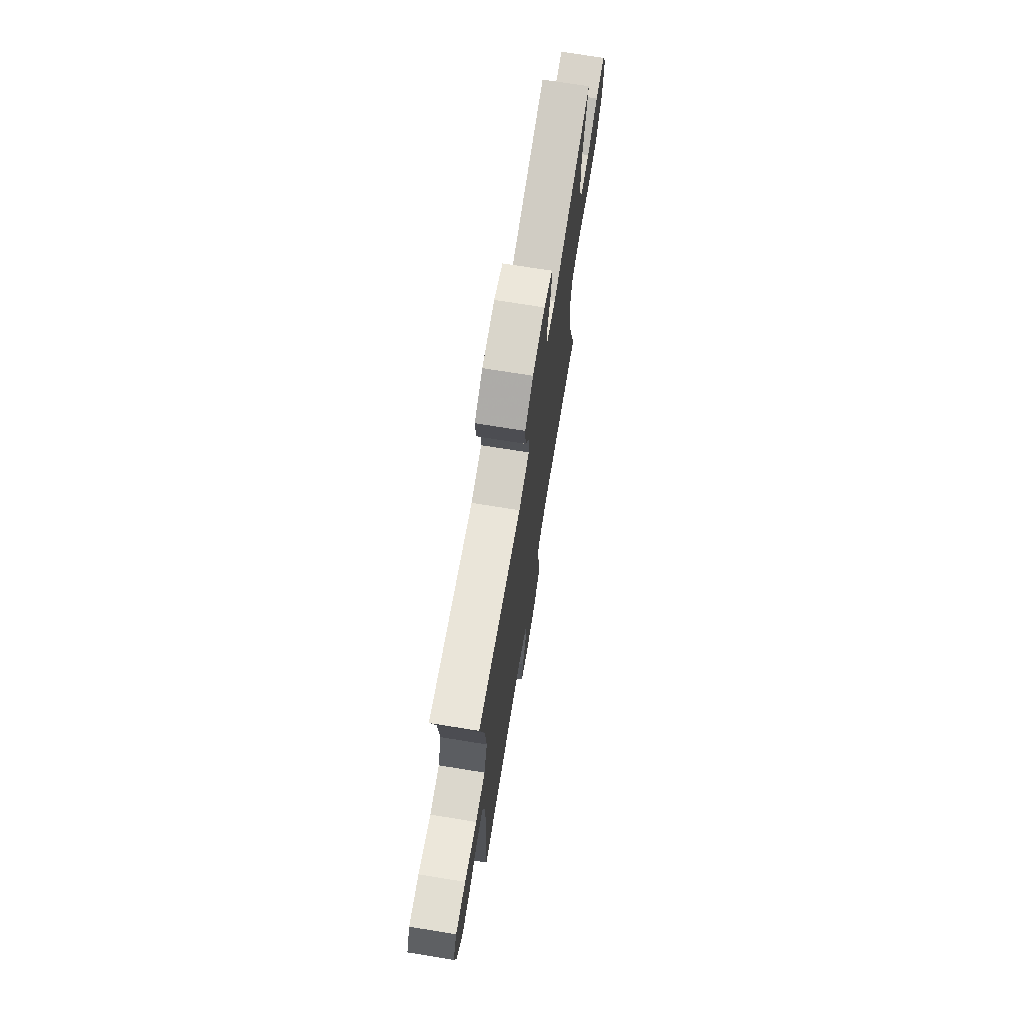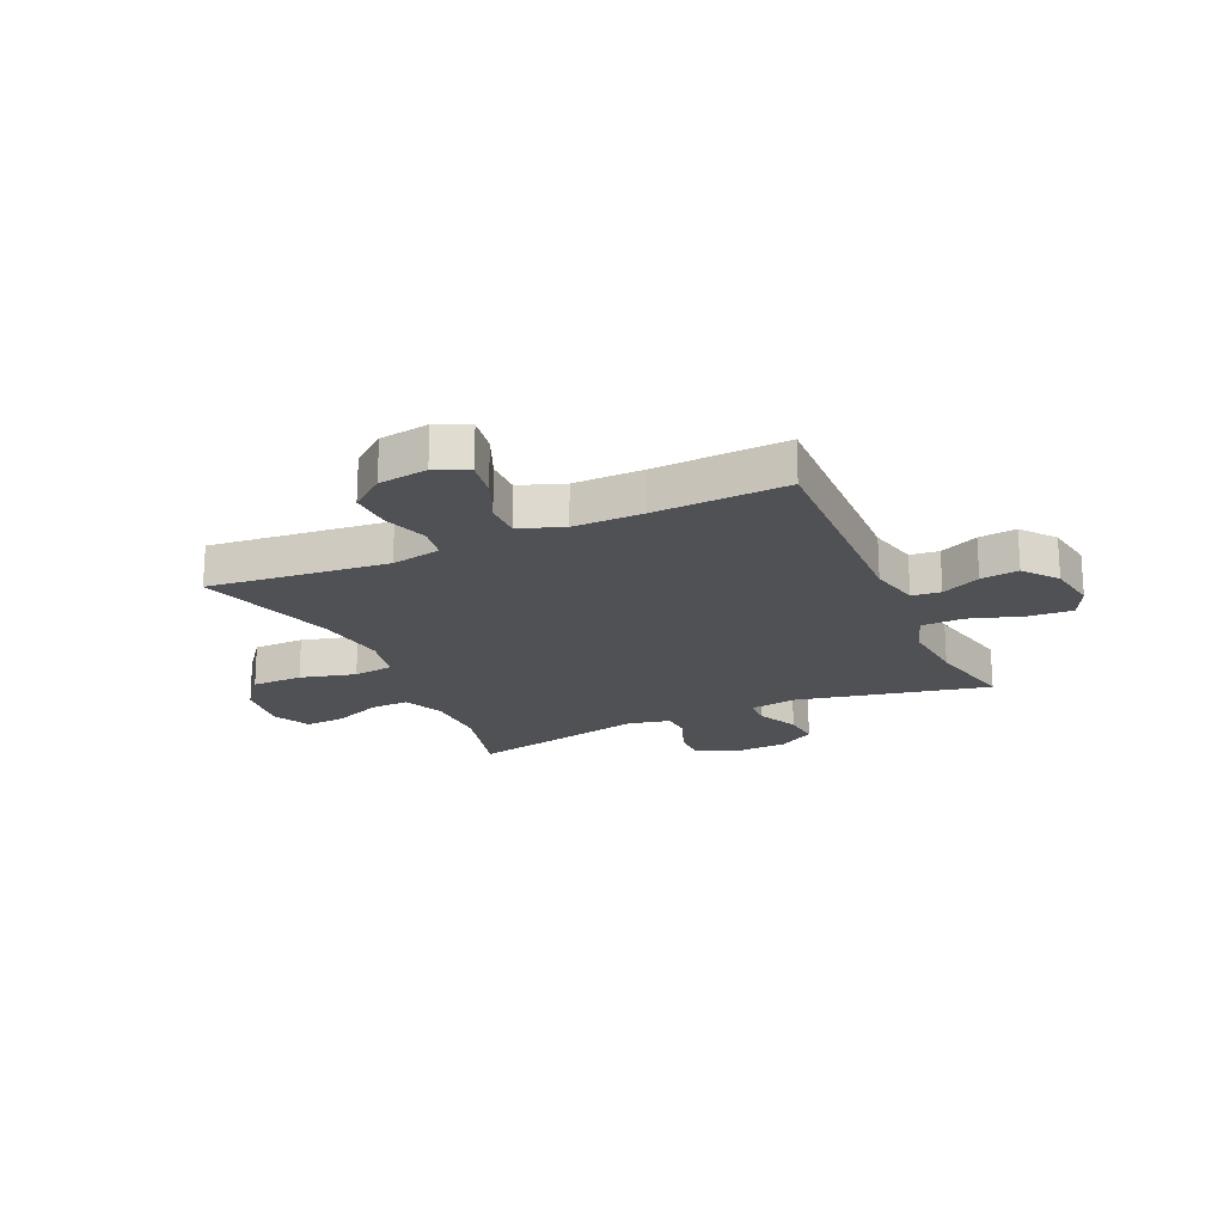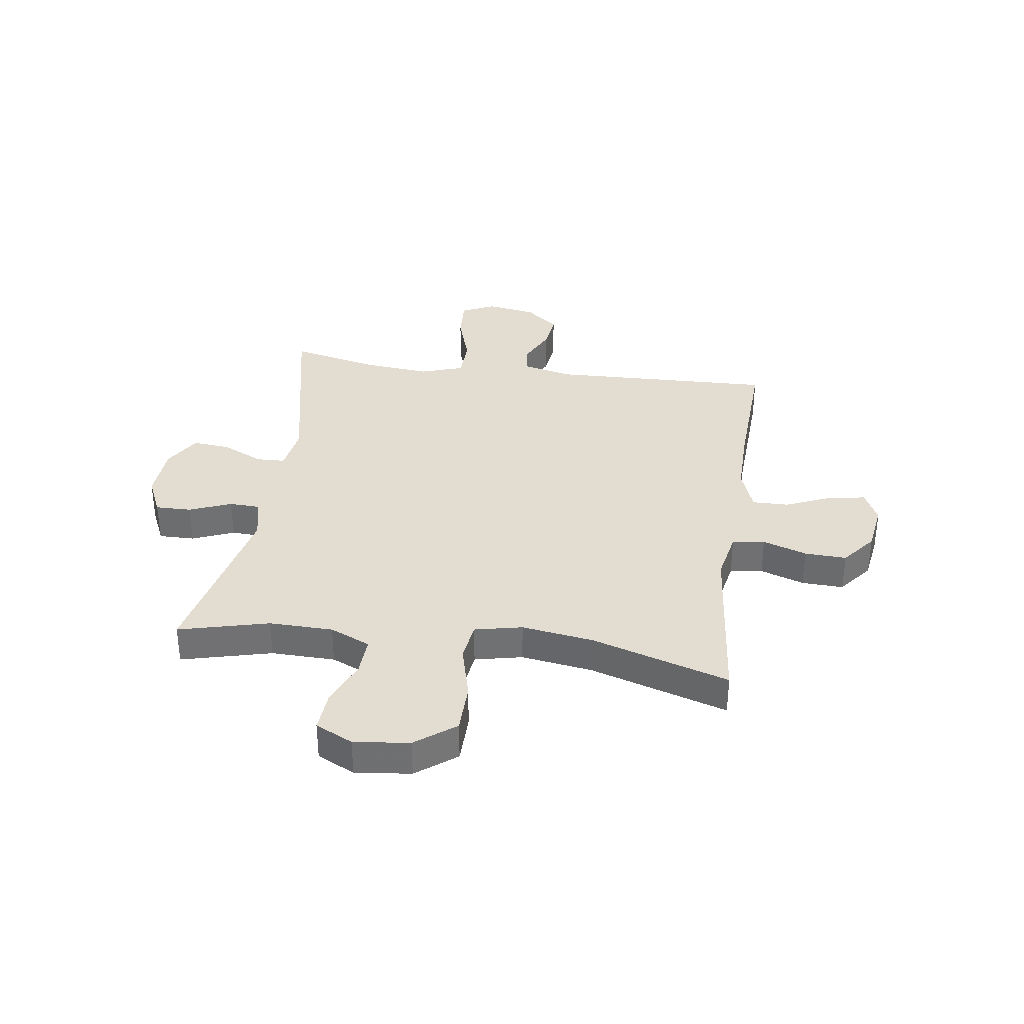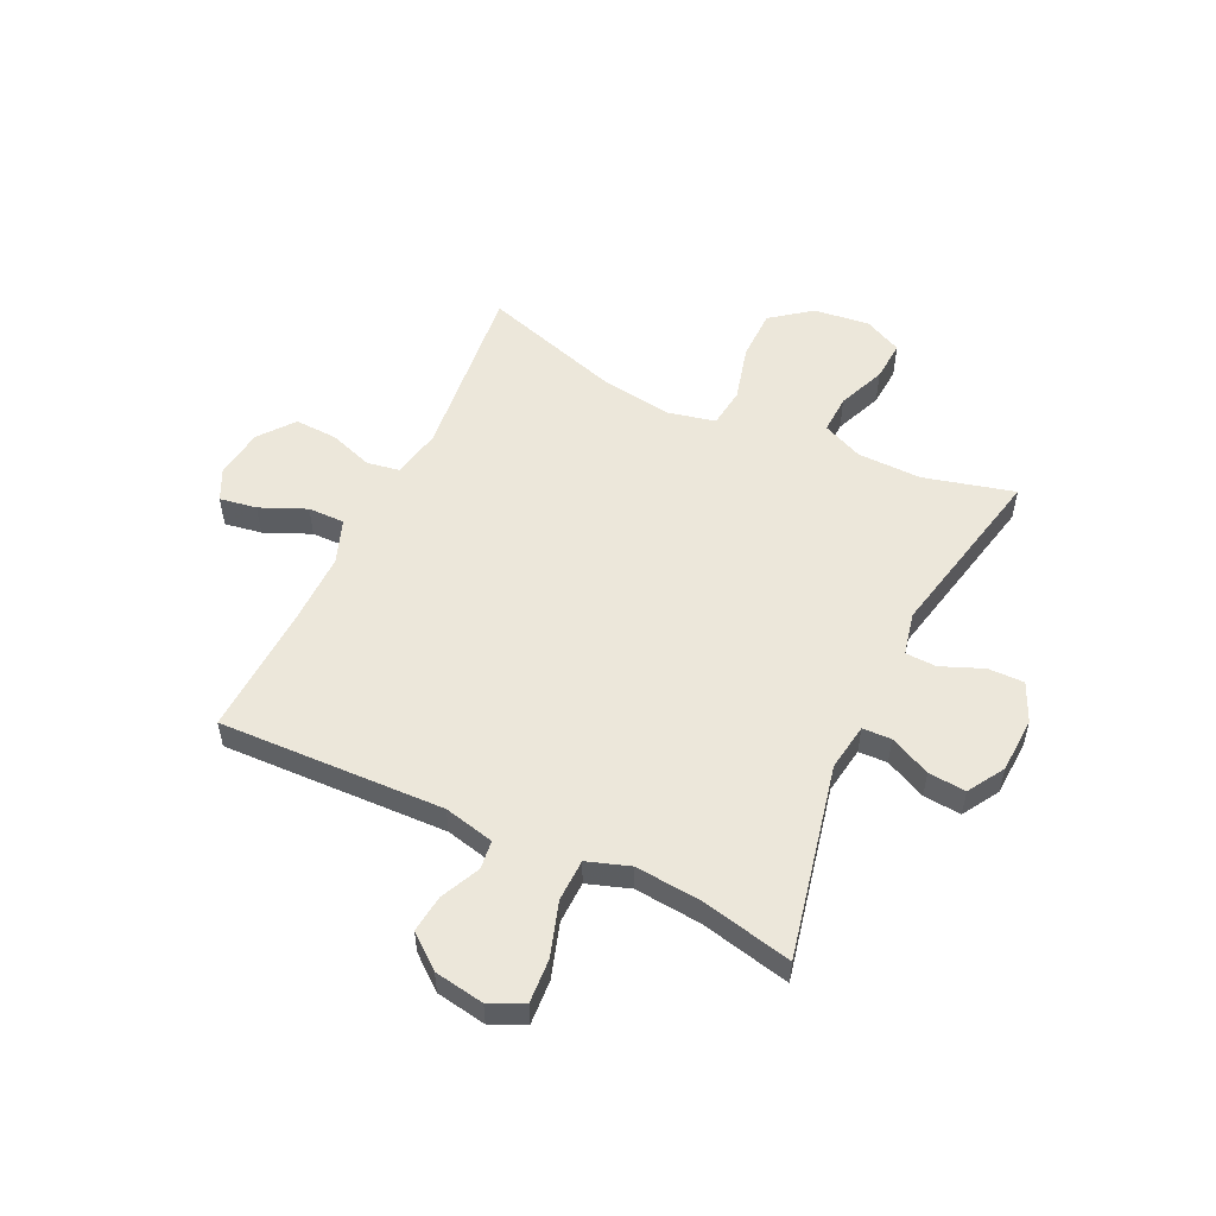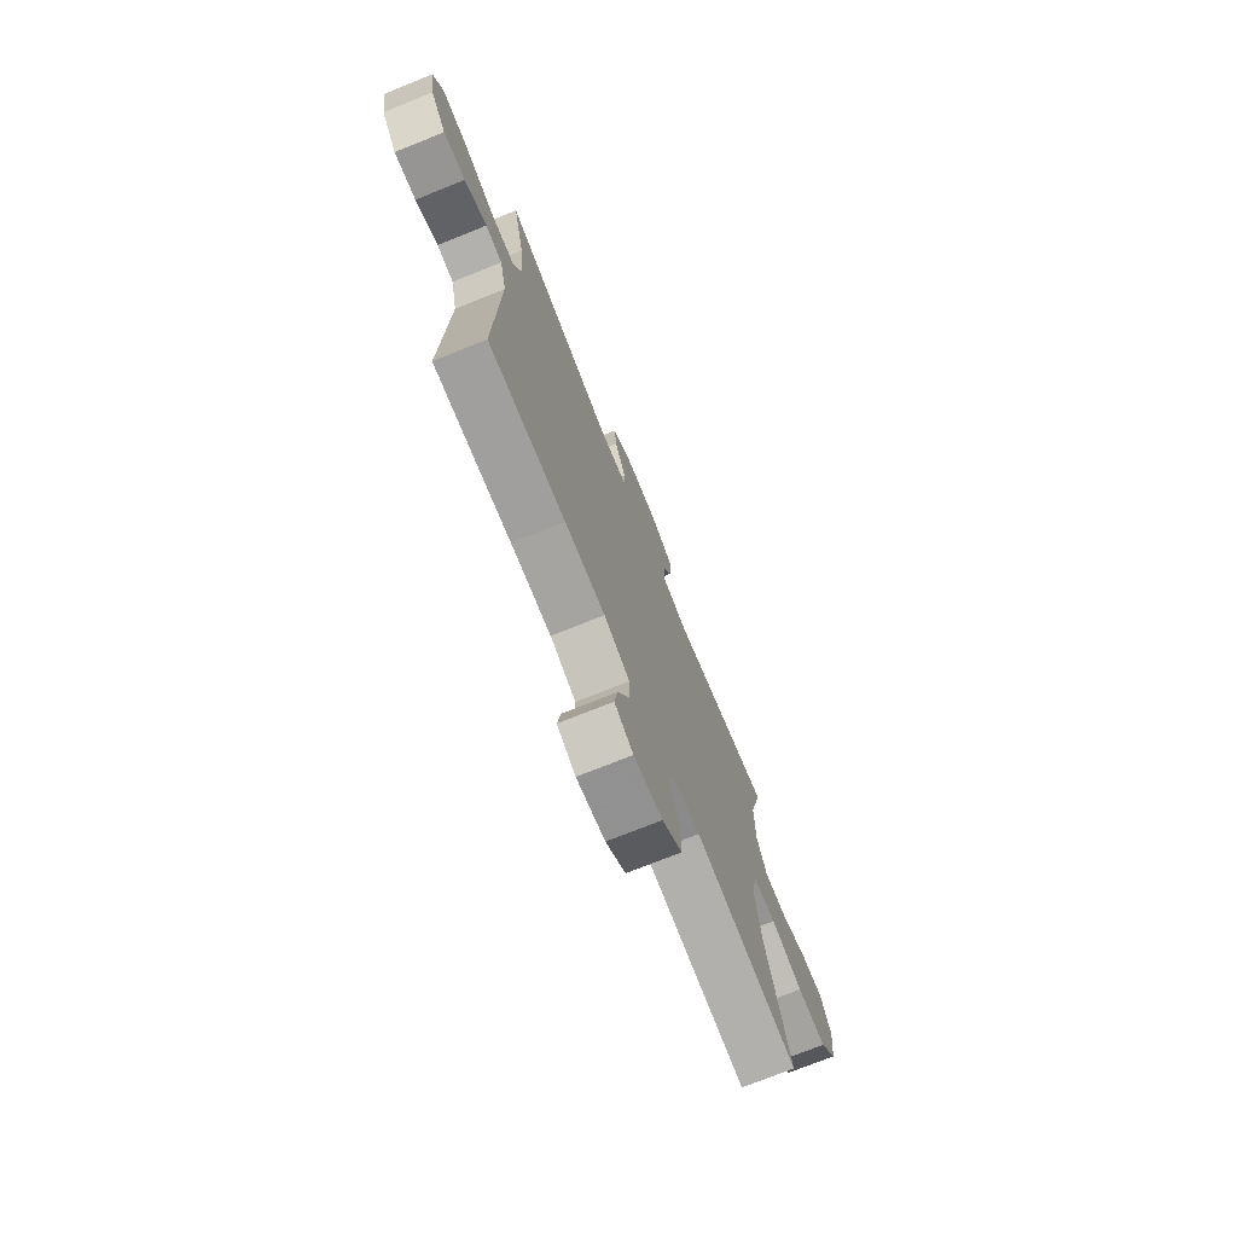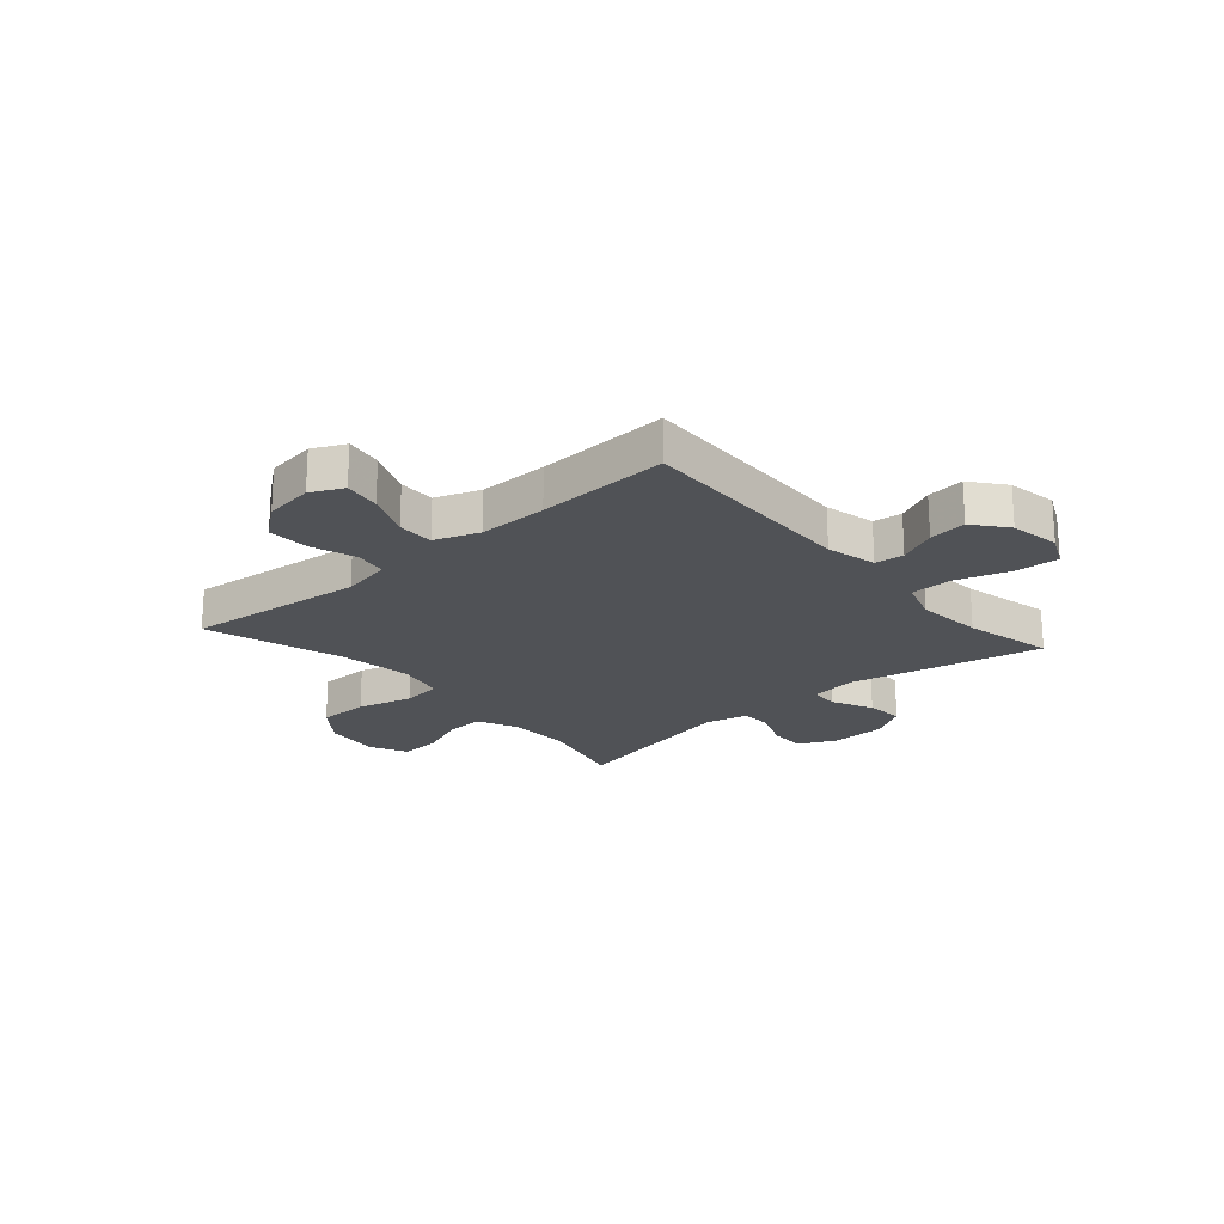
<metadata>
{"format":"obj","ext":"obj","renderer":"f3d","projection":"perspective","resolution":1024,"background":"white","views":[{"elev":71.6,"azim":-80.8,"up":"+Z"},{"elev":-20.2,"azim":-155.7,"up":"+Y"},{"elev":35.1,"azim":98.2,"up":"+Y"},{"elev":54.0,"azim":-64.6,"up":"+Y"},{"elev":-73.6,"azim":-68.1,"up":"+Z"},{"elev":-21.1,"azim":-138.8,"up":"+Y"}]}
</metadata>
<code>
v 0.5 0.07 -0.5
v 0.176 0.07 -0.466
v 0.086 0.07 -0.484
v 0.076 0.07 -0.543
v 0.103 0.07 -0.623
v 0.106 0.07 -0.699
v 0.044 0.07 -0.748
v -0.045 0.07 -0.761
v -0.103 0.07 -0.733
v -0.092 0.07 -0.666
v -0.056 0.07 -0.583
v -0.055 0.07 -0.517
v -0.135 0.07 -0.488
v -0.26 0.07 -0.489
v -0.5 0.07 -0.5
v -0.486 0.07 -0.093
v -0.507 0.07 -0.002
v -0.559 0.07 0.004
v -0.629 0.07 -0.029
v -0.697 0.07 -0.037
v -0.745 0.07 0.023
v -0.76 0.07 0.113
v -0.731 0.07 0.174
v -0.652 0.07 0.169
v -0.555 0.07 0.138
v -0.479 0.07 0.14
v -0.453 0.07 0.217
v -0.464 0.07 0.338
v -0.5 0.07 0.5
v -0.152 0.07 0.425
v -0.067 0.07 0.438
v -0.065 0.07 0.49
v -0.1 0.07 0.564
v -0.106 0.07 0.632
v -0.04 0.07 0.672
v 0.06 0.07 0.677
v 0.13 0.07 0.645
v 0.129 0.07 0.58
v 0.098 0.07 0.504
v 0.1 0.07 0.448
v 0.177 0.07 0.431
v 0.5 0.07 0.5
v 0.458 0.07 0.337
v 0.46 0.07 0.221
v 0.492 0.07 0.148
v 0.562 0.07 0.151
v 0.648 0.07 0.186
v 0.721 0.07 0.191
v 0.754 0.07 0.123
v 0.742 0.07 0.022
v 0.687 0.07 -0.05
v 0.595 0.07 -0.051
v 0.495 0.07 -0.025
v 0.423 0.07 -0.034
v 0.404 0.07 -0.12
v 0.423 0.07 -0.25
v 0.5 0 -0.5
v 0.176 0 -0.466
v 0.086 0 -0.484
v 0.076 0 -0.543
v 0.103 0 -0.623
v 0.106 0 -0.699
v 0.044 0 -0.748
v -0.045 0 -0.761
v -0.103 0 -0.733
v -0.092 0 -0.666
v -0.056 0 -0.583
v -0.055 0 -0.517
v -0.135 0 -0.488
v -0.26 0 -0.489
v -0.5 0 -0.5
v -0.486 0 -0.093
v -0.507 0 -0.002
v -0.559 0 0.004
v -0.629 0 -0.029
v -0.697 0 -0.037
v -0.745 0 0.023
v -0.76 0 0.113
v -0.731 0 0.174
v -0.652 0 0.169
v -0.555 0 0.138
v -0.479 0 0.14
v -0.453 0 0.217
v -0.464 0 0.338
v -0.5 0 0.5
v -0.152 0 0.425
v -0.067 0 0.438
v -0.065 0 0.49
v -0.1 0 0.564
v -0.106 0 0.632
v -0.04 0 0.672
v 0.06 0 0.677
v 0.13 0 0.645
v 0.129 0 0.58
v 0.098 0 0.504
v 0.1 0 0.448
v 0.177 0 0.431
v 0.5 0 0.5
v 0.458 0 0.337
v 0.46 0 0.221
v 0.492 0 0.148
v 0.562 0 0.151
v 0.648 0 0.186
v 0.721 0 0.191
v 0.754 0 0.123
v 0.742 0 0.022
v 0.687 0 -0.05
v 0.595 0 -0.051
v 0.495 0 -0.025
v 0.423 0 -0.034
v 0.404 0 -0.12
v 0.423 0 -0.25
f 51 52 53
f 50 51 53
f 49 50 53
f 48 49 53
f 47 48 53
f 46 47 53
f 45 46 53 54
f 44 45 54
f 43 44 54 55
f 41 42 43
f 40 41 43 55
f 37 38 39
f 36 37 39
f 35 36 39
f 34 35 39
f 33 34 39
f 32 33 39
f 31 32 39 40
f 40 55 56
f 31 40 56
f 30 31 56
f 23 24 25
f 22 23 25
f 21 22 25
f 20 21 25
f 19 20 25
f 18 19 25
f 17 18 25 26
f 16 17 26 27
f 14 15 16 27
f 9 10 11
f 8 9 11
f 7 8 11
f 6 7 11
f 5 6 11
f 4 5 11
f 3 4 11 12
f 56 1 2
f 30 56 2
f 29 30 2
f 28 29 2
f 28 2 3
f 27 28 3
f 14 27 3
f 13 14 3
f 3 12 13
f 109 108 107
f 109 107 106
f 109 106 105
f 109 105 104
f 109 104 103
f 109 103 102
f 110 109 102 101
f 110 101 100
f 111 110 100 99
f 99 98 97
f 111 99 97 96
f 95 94 93
f 95 93 92
f 95 92 91
f 95 91 90
f 95 90 89
f 95 89 88
f 96 95 88 87
f 112 111 96
f 112 96 87
f 112 87 86
f 81 80 79
f 81 79 78
f 81 78 77
f 81 77 76
f 81 76 75
f 81 75 74
f 82 81 74 73
f 83 82 73 72
f 83 72 71 70
f 67 66 65
f 67 65 64
f 67 64 63
f 67 63 62
f 67 62 61
f 67 61 60
f 68 67 60 59
f 58 57 112
f 58 112 86
f 58 86 85
f 58 85 84
f 59 58 84
f 59 84 83
f 59 83 70
f 59 70 69
f 69 68 59
f 1 57 58 2
f 2 58 59 3
f 3 59 60 4
f 4 60 61 5
f 5 61 62 6
f 6 62 63 7
f 7 63 64 8
f 8 64 65 9
f 9 65 66 10
f 10 66 67 11
f 11 67 68 12
f 12 68 69 13
f 13 69 70 14
f 14 70 71 15
f 15 71 72 16
f 16 72 73 17
f 17 73 74 18
f 18 74 75 19
f 19 75 76 20
f 20 76 77 21
f 21 77 78 22
f 22 78 79 23
f 23 79 80 24
f 24 80 81 25
f 25 81 82 26
f 26 82 83 27
f 27 83 84 28
f 28 84 85 29
f 29 85 86 30
f 30 86 87 31
f 31 87 88 32
f 32 88 89 33
f 33 89 90 34
f 34 90 91 35
f 35 91 92 36
f 36 92 93 37
f 37 93 94 38
f 38 94 95 39
f 39 95 96 40
f 40 96 97 41
f 41 97 98 42
f 42 98 99 43
f 43 99 100 44
f 44 100 101 45
f 45 101 102 46
f 46 102 103 47
f 47 103 104 48
f 48 104 105 49
f 49 105 106 50
f 50 106 107 51
f 51 107 108 52
f 52 108 109 53
f 53 109 110 54
f 54 110 111 55
f 55 111 112 56
f 56 112 57 1

</code>
